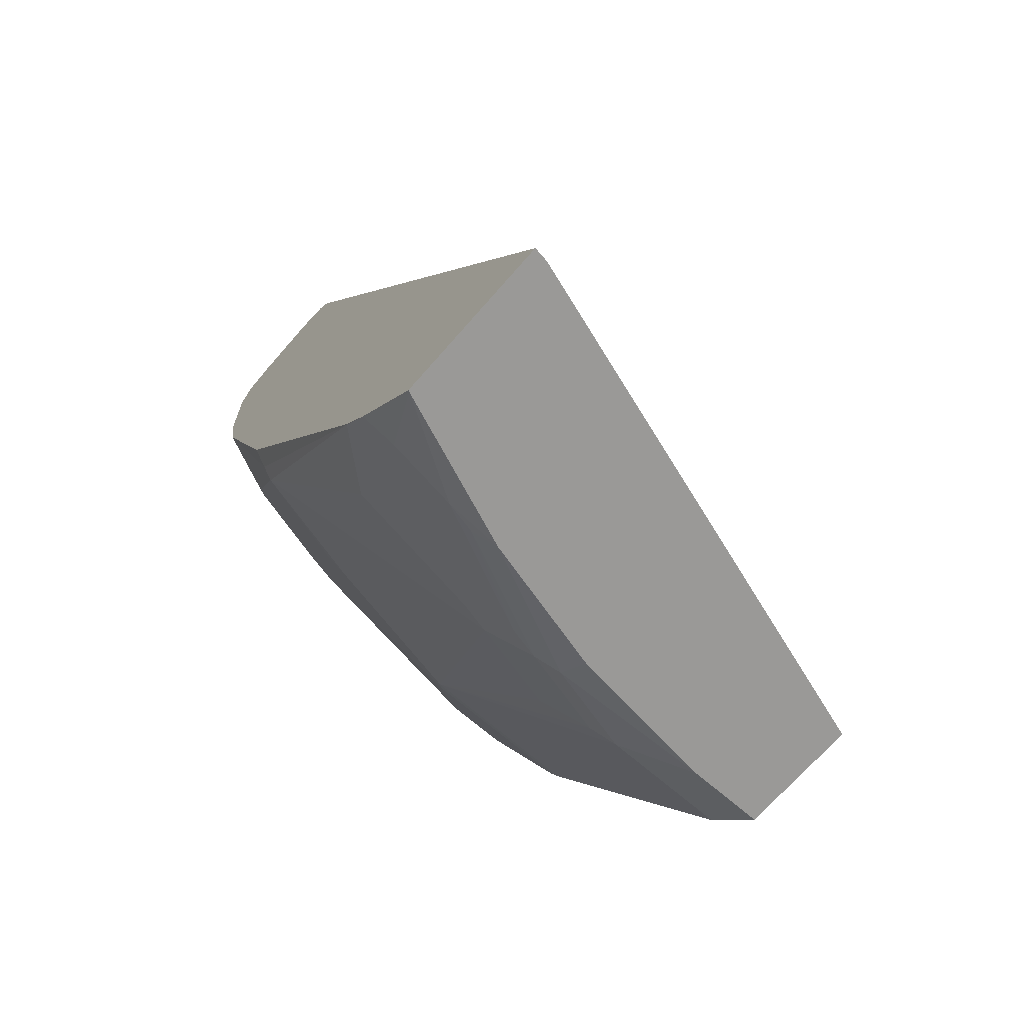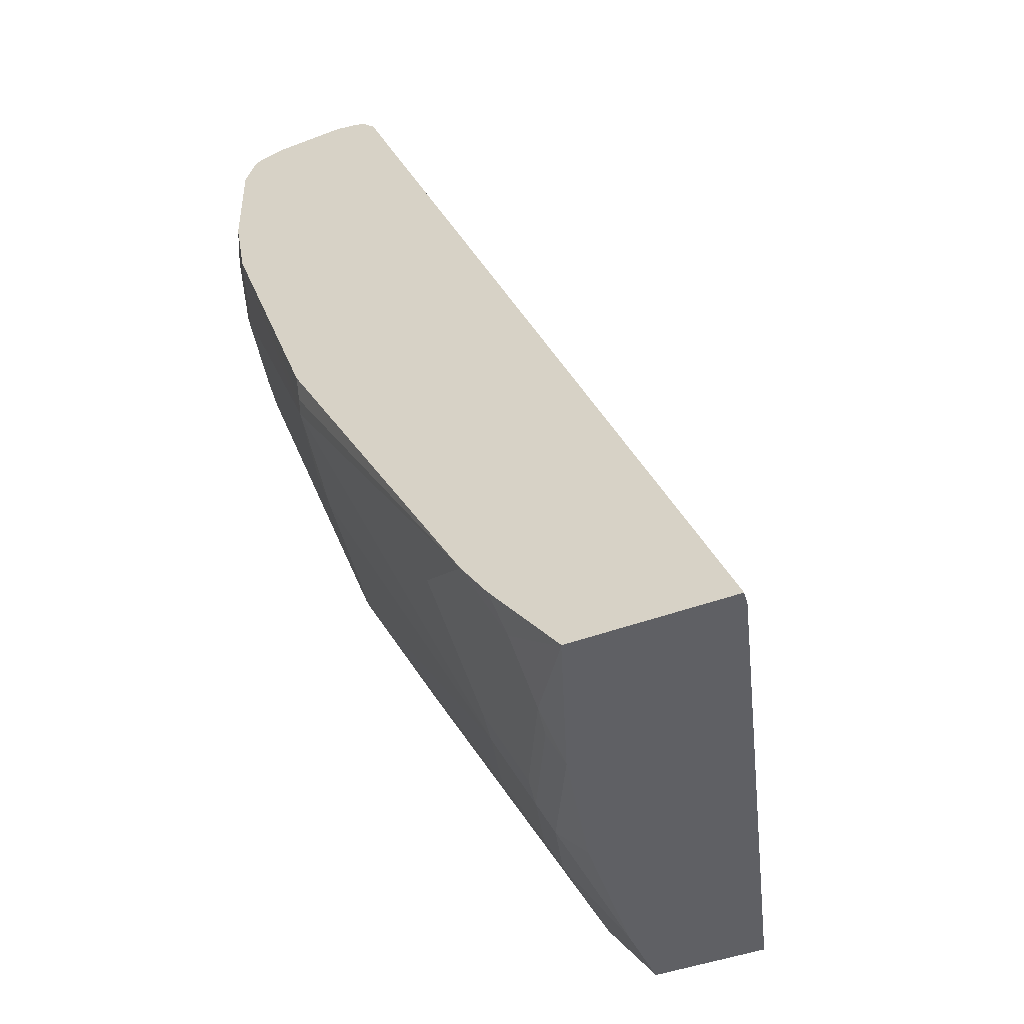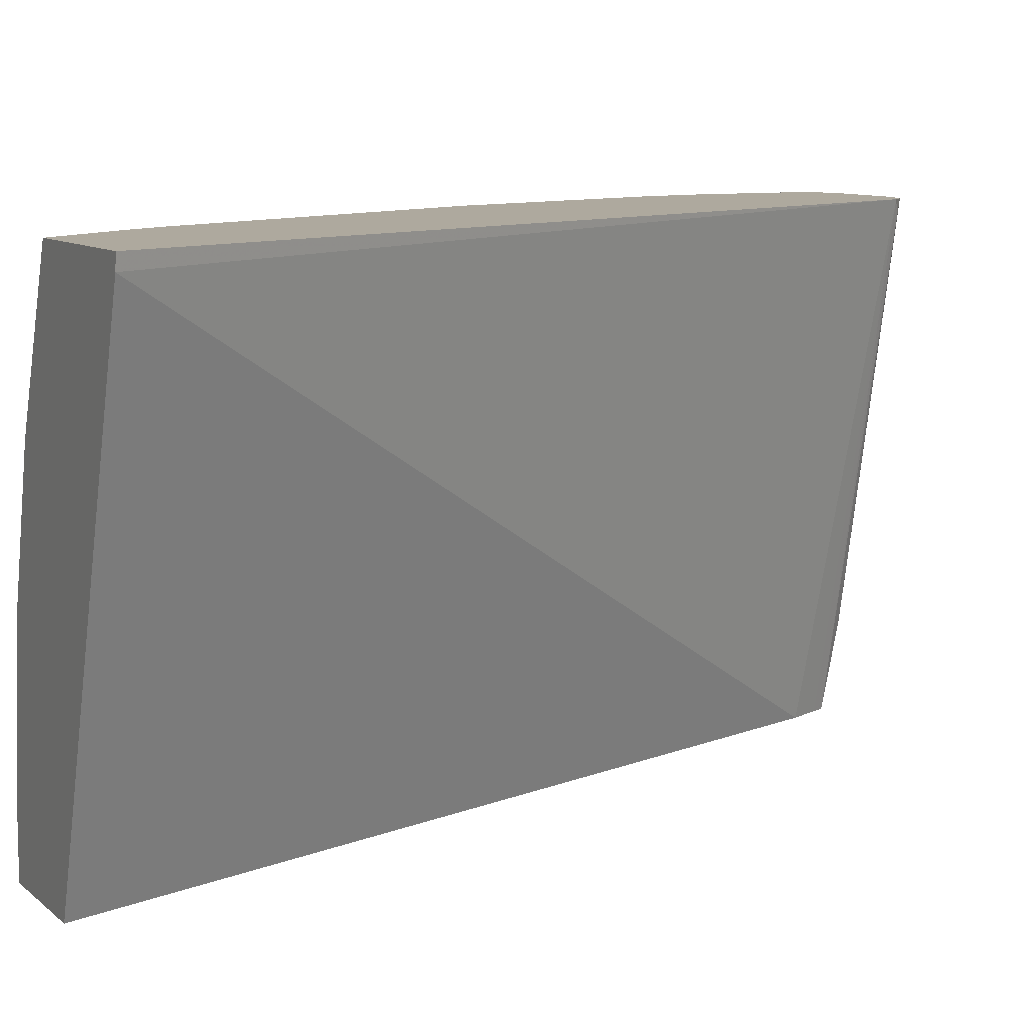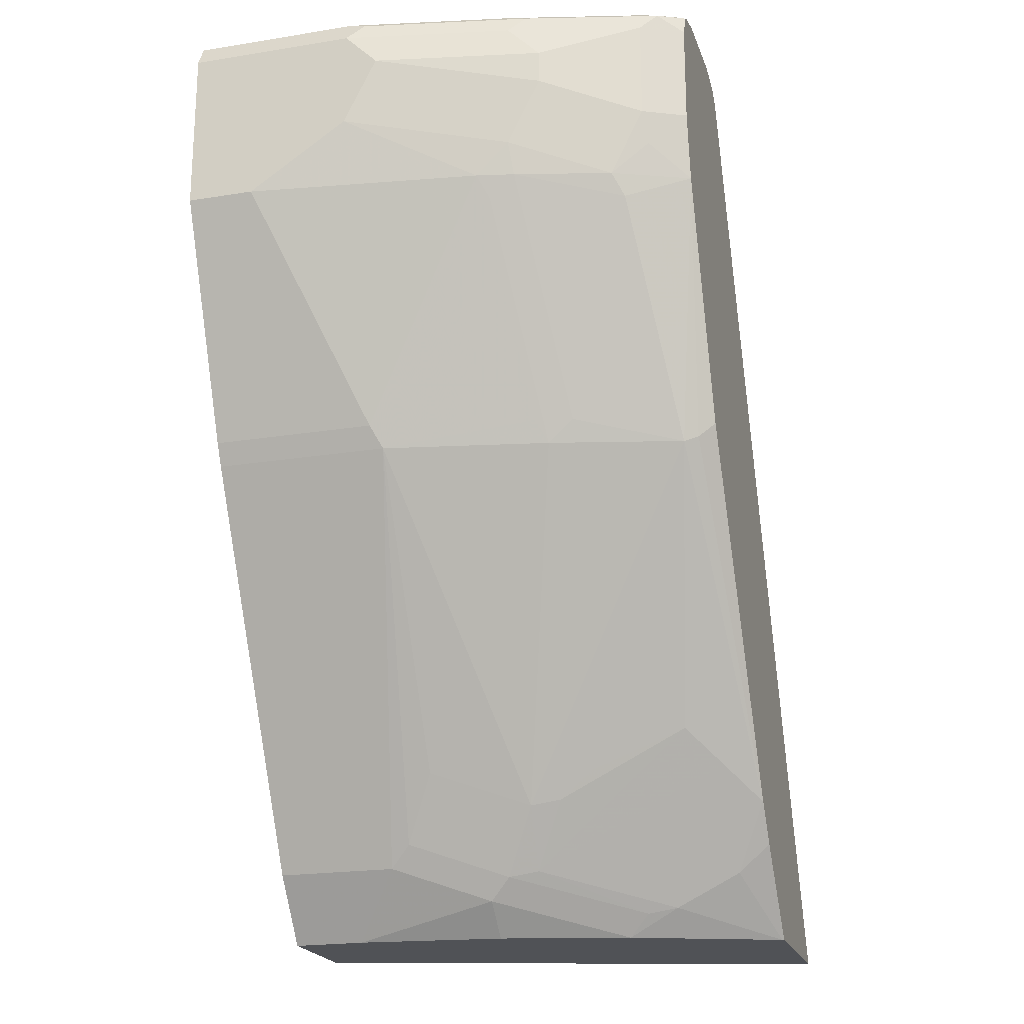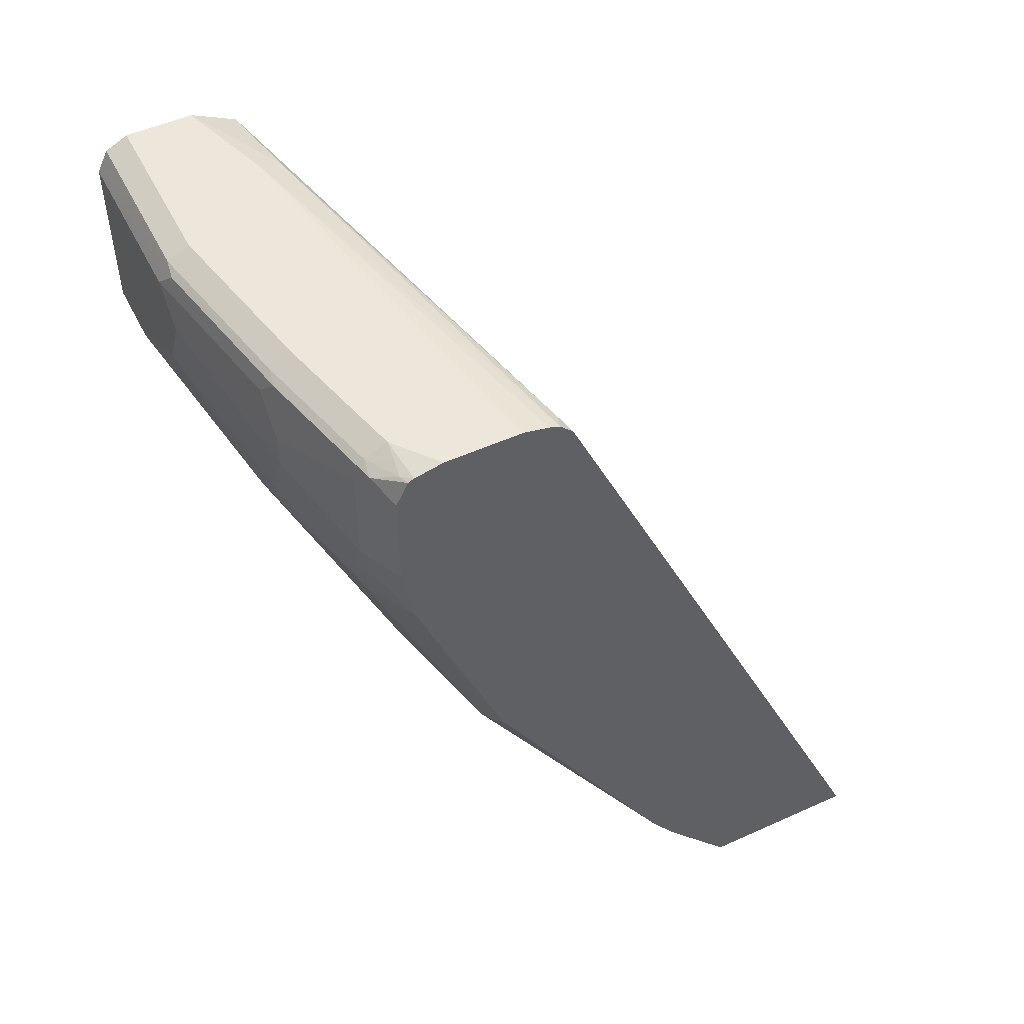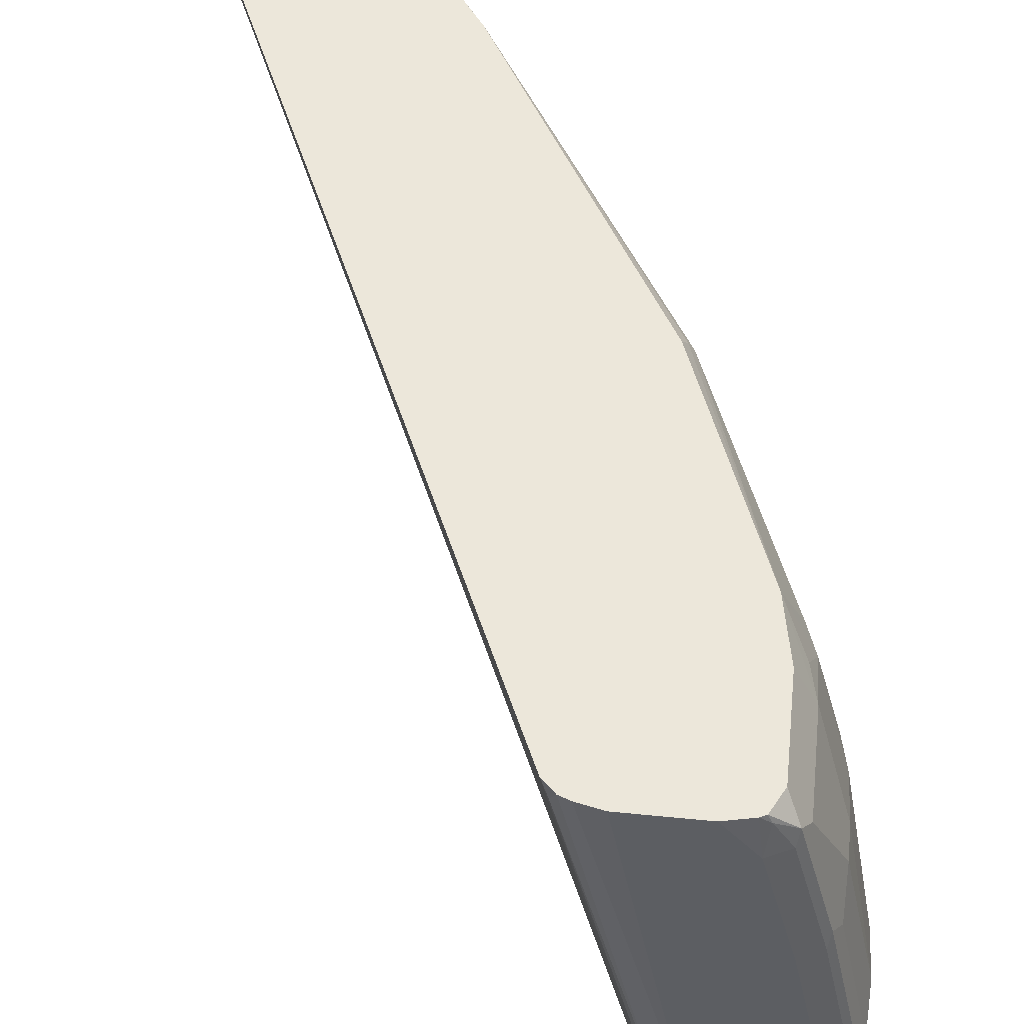
<metadata>
{"format":"obj","ext":"obj","renderer":"f3d","projection":"perspective","resolution":1024,"background":"white","views":[{"elev":-69.0,"azim":49.0,"up":"+Y"},{"elev":-44.8,"azim":23.7,"up":"+Y"},{"elev":9.1,"azim":63.6,"up":"+Z"},{"elev":-20.9,"azim":-73.8,"up":"+Y"},{"elev":51.2,"azim":-26.2,"up":"+Y"},{"elev":51.3,"azim":-173.8,"up":"+Z"}]}
</metadata>
<code>
v -0.9217 0.2404 -0.000879
v -0.9217 0.2404 0.04009
v -0.9217 0.3406 -0.000879
v -0.8615 0.1001 -0.000879
v -0.9016 0.2404 0.1803
v -0.9217 0.2805 0.1002
v -0.8615 0.1001 0.1002
v -0.9217 0.3406 0.1002
v -0.9153 0.3534 -0.000879
v -0.8549 0.08683 -0.000879
v -0.8966 0.2404 0.2028
v -0.9016 0.2605 0.2004
v -0.8549 0.08683 0.1069
v -0.8415 0.1001 0.2004
v -0.8348 0.08683 0.207
v -0.8949 0.2271 0.187
v -0.9217 0.3206 0.1202
v -0.9016 0.3406 0.2004
v -0.9166 0.3506 0.1102
v -0.915 0.3539 0.1002
v -0.915 0.3539 -0.000879
v -0.728 -0.1469 -0.000879
v -0.8816 0.2404 0.2604
v -0.8365 0.1001 0.2229
v -0.8749 0.2271 0.2671
v -0.8816 0.2805 0.2805
v -0.9016 0.3005 0.2204
v -0.728 -0.1469 0.07347
v -0.7346 -0.1335 0.08683
v -0.7547 -0.09349 0.1069
v -0.7346 -0.1135 0.1669
v -0.8148 0.08683 0.2872
v -0.9016 0.3206 0.2204
v -0.8816 0.3406 0.2805
v -0.8966 0.3506 0.2104
v -0.8949 0.3539 0.2004
v -0.9016 0.3607 0.1002
v -0.9016 0.3607 -0.000879
v -0.698 -0.187 -0.000879
v -0.8615 0.2404 0.3057
v -0.8766 0.2605 0.283
v -0.8689 0.2805 0.3057
v -0.698 -0.187 0.04342
v -0.708 -0.1669 0.1336
v -0.7146 -0.1536 0.147
v -0.7113 -0.1503 0.1653
v -0.7313 -0.1102 0.1853
v -0.7346 -0.09349 0.207
v -0.8114 0.09016 0.2955
v -0.7313 -0.07012 0.2655
v -0.7113 -0.09012 0.2855
v -0.6913 -0.1102 0.3055
v -0.8689 0.3406 0.3057
v -0.8766 0.3506 0.2905
v -0.8749 0.3539 0.2805
v -0.8816 0.3607 0.2004
v -0.8615 0.3607 -0.000879
v -0.6278 -0.187 -0.000879
v -0.8085 0.0989 0.3057
v -0.6879 -0.187 0.1336
v -0.6679 -0.187 0.2137
v -0.6746 -0.1736 0.2271
v -0.6712 -0.1703 0.2454
v -0.6712 -0.1503 0.2855
v -0.6765 -0.1314 0.3057
v -0.6912 -0.11 0.3057
v -0.8617 0.3552 0.3057
v -0.864 0.3556 0.3005
v -0.8615 0.3607 0.2805
v -0.8415 0.3607 0.06011
v -0.8281 0.3539 0.05345
v -0.8597 0.3597 -0.000879
v -0.5343 -0.187 0.2972
v -0.8215 0.3206 -0.000879
v -0.6328 -0.187 0.3047
v -0.6747 -0.134 0.3057
v -0.8582 0.3569 0.3057
v -0.8415 0.3607 0.3057
v -0.7962 0.3607 0.3057
v -0.7814 0.3573 0.3057
v -0.7749 0.3548 0.3057
v -0.8424 0.3511 -0.000879
v -0.7714 0.3506 0.2955
v -0.8348 0.3473 -0.000879
v -0.5331 -0.187 0.3057
v -0.7672 0.3471 0.3057
v -0.8281 0.3339 -0.000879
v -0.6323 -0.187 0.3057
v -0.831 0.3397 -0.000879
f 40 49 59
f 40 59 66
f 40 66 65
f 39 61 60
f 40 65 76
f 40 76 88
f 39 60 43
f 40 88 85
f 40 78 77
f 40 86 81
f 40 81 80
f 40 80 79
f 40 79 78
f 40 77 67
f 40 67 53
f 43 60 44
f 39 75 61
f 40 53 42
f 40 85 86
f 39 88 75
f 32 52 49
f 39 73 85
f 31 48 32
f 44 60 61
f 32 49 40
f 32 48 50
f 32 50 51
f 32 51 52
f 34 53 54
f 35 54 55
f 39 85 88
f 35 55 36
f 36 69 56
f 37 56 69
f 37 69 78
f 37 78 79
f 37 79 70
f 37 70 57
f 37 57 38
f 39 58 73
f 36 55 69
f 44 61 62
f 71 81 83
f 45 62 46
f 67 77 68
f 68 77 69
f 69 77 78
f 70 79 80
f 70 80 81
f 70 81 71
f 71 82 72
f 71 83 84
f 64 76 65
f 71 84 82
f 73 86 85
f 74 87 86
f 75 88 76
f 81 86 83
f 83 86 84
f 84 86 89
f 86 87 89
f 31 47 48
f 73 74 86
f 64 75 76
f 63 75 64
f 61 63 62
f 46 62 63
f 46 63 64
f 46 64 51
f 46 51 50
f 46 50 47
f 47 50 48
f 49 52 59
f 51 64 52
f 52 64 65
f 52 65 66
f 52 66 59
f 53 67 54
f 54 67 68
f 54 68 55
f 55 68 69
f 57 70 71
f 57 71 72
f 58 74 73
f 61 75 63
f 44 62 45
f 31 46 47
f 20 37 38
f 30 45 31
f 2 7 5
f 3 8 19
f 3 19 9
f 4 10 13
f 4 13 7
f 5 11 12
f 5 12 6
f 5 7 13
f 2 5 6
f 5 13 14
f 5 15 16
f 5 16 11
f 6 12 17
f 8 18 35
f 8 35 19
f 8 17 18
f 9 20 21
f 9 19 20
f 5 14 15
f 10 22 28
f 1 4 7
f 1 22 10
f 31 45 46
f 1 2 6
f 1 6 17
f 1 17 8
f 1 8 3
f 1 3 9
f 1 9 21
f 1 21 38
f 1 10 4
f 1 38 57
f 1 72 82
f 1 82 84
f 1 84 89
f 1 89 87
f 1 87 74
f 1 74 58
f 1 58 39
f 1 39 22
f 1 57 72
f 10 28 13
f 1 7 2
f 11 16 24
f 20 38 21
f 22 39 43
f 22 43 28
f 23 25 40
f 23 40 41
f 23 41 26
f 25 32 40
f 26 41 40
f 20 56 37
f 26 40 42
f 26 53 34
f 26 34 33
f 26 33 27
f 28 43 44
f 28 44 45
f 28 45 29
f 11 23 12
f 29 45 30
f 26 42 53
f 20 36 56
f 24 32 25
f 19 36 20
f 11 24 25
f 11 25 23
f 12 23 26
f 12 26 27
f 12 27 17
f 13 15 14
f 13 28 29
f 13 30 31
f 13 31 15
f 15 32 24
f 13 29 30
f 15 31 32
f 17 33 18
f 17 27 33
f 18 33 34
f 18 34 54
f 18 54 35
f 15 24 16
f 19 35 36

</code>
